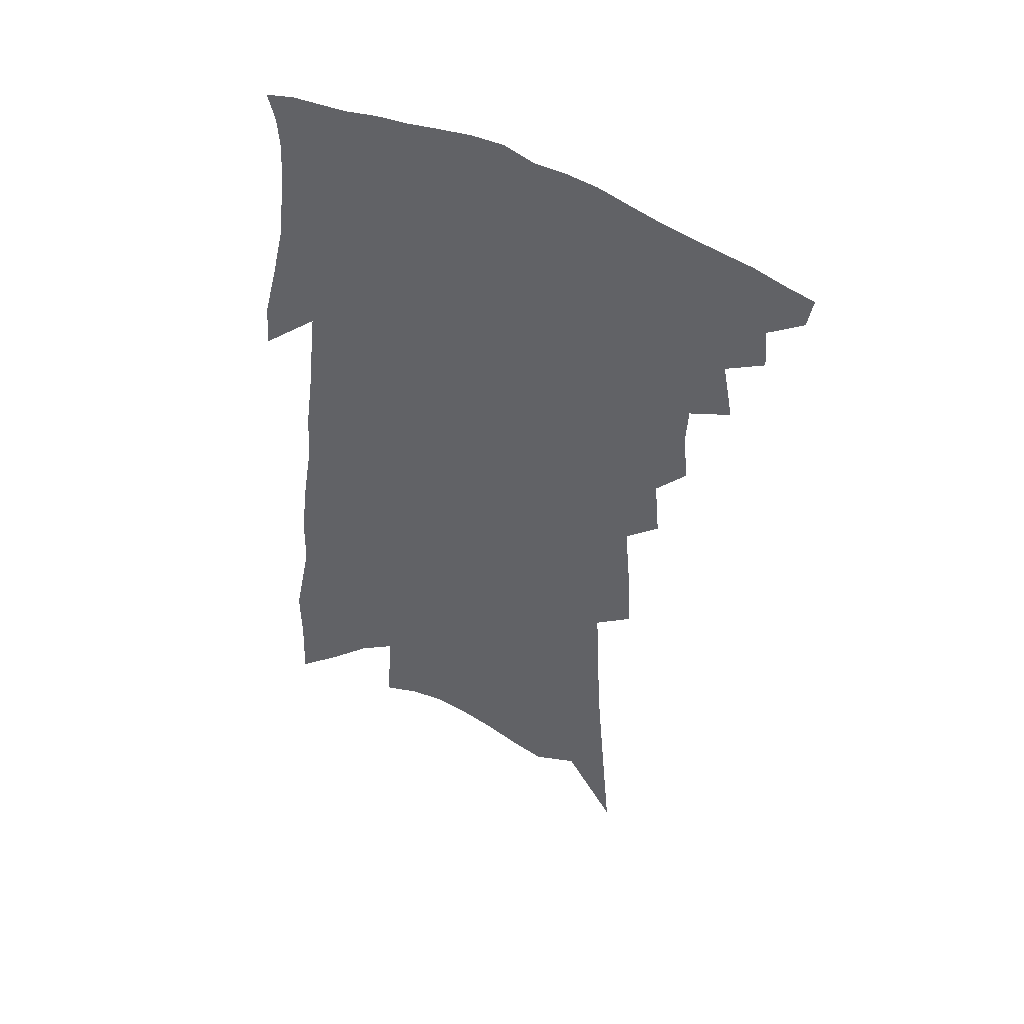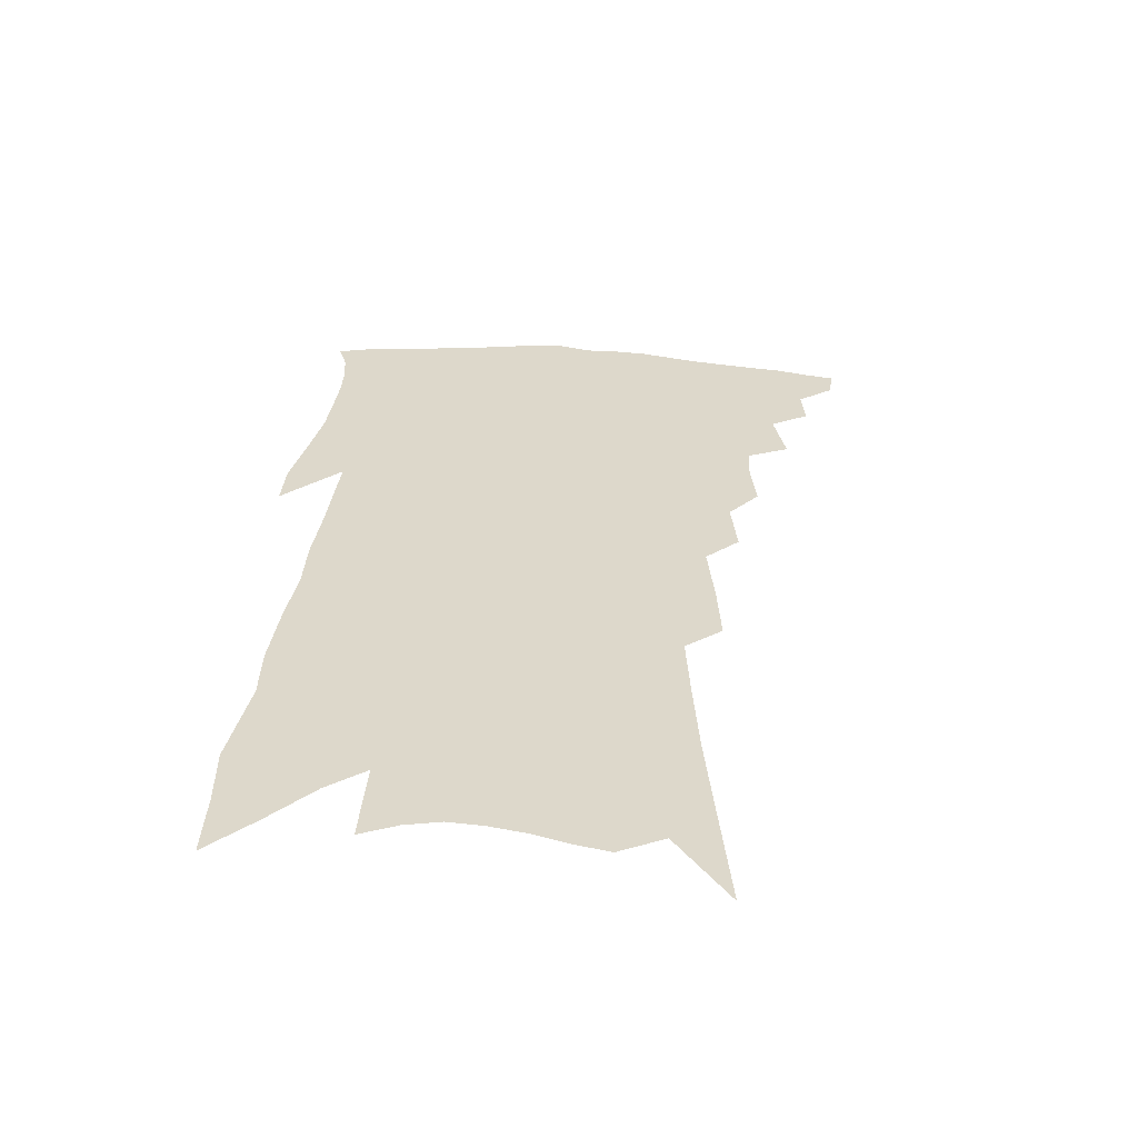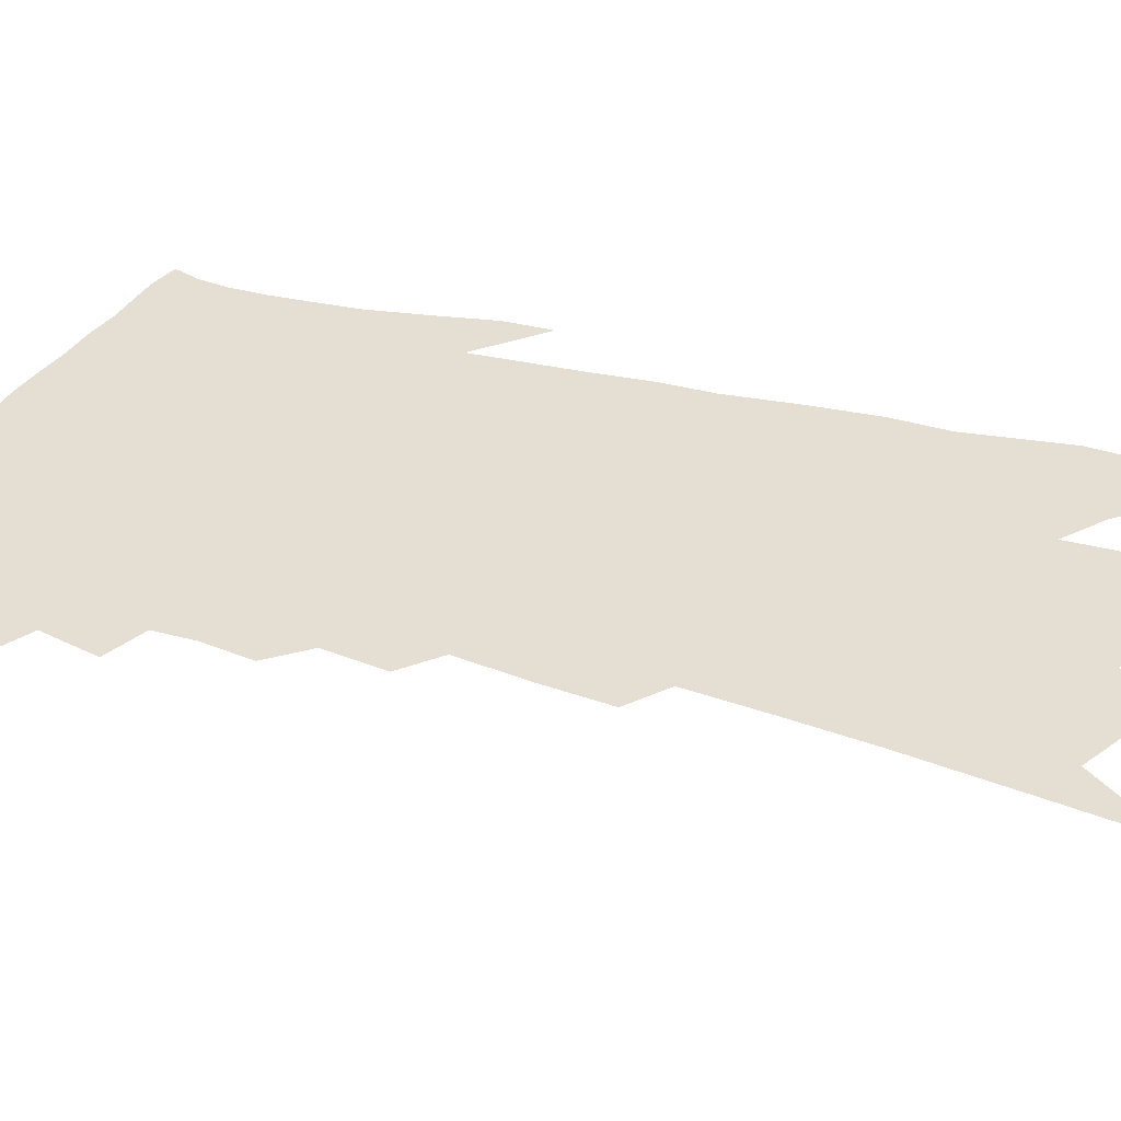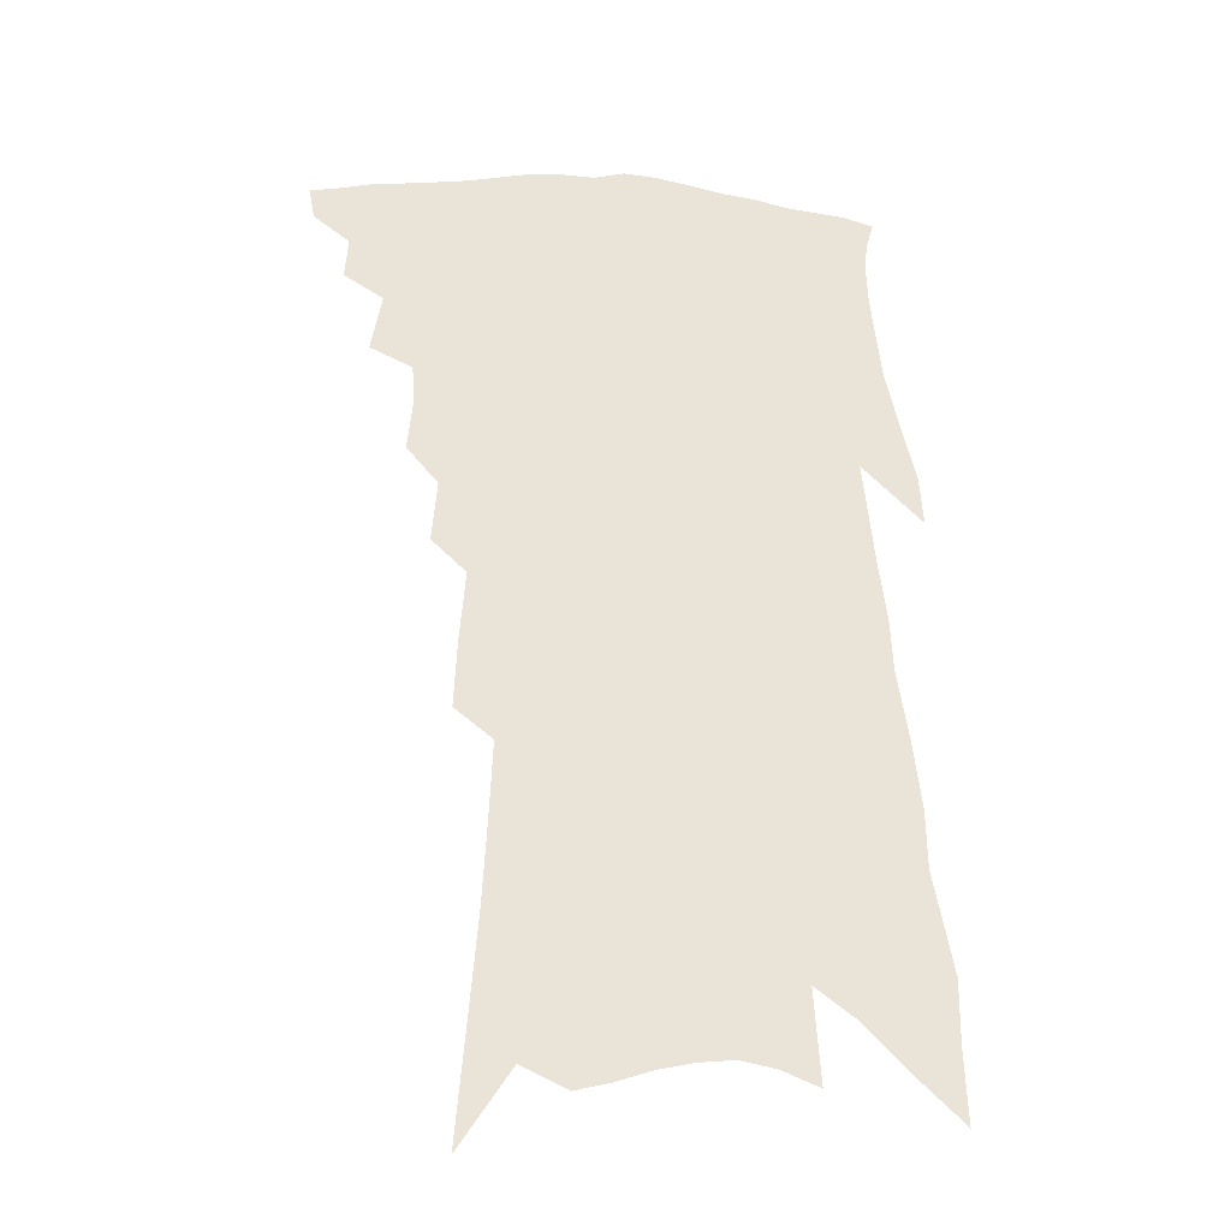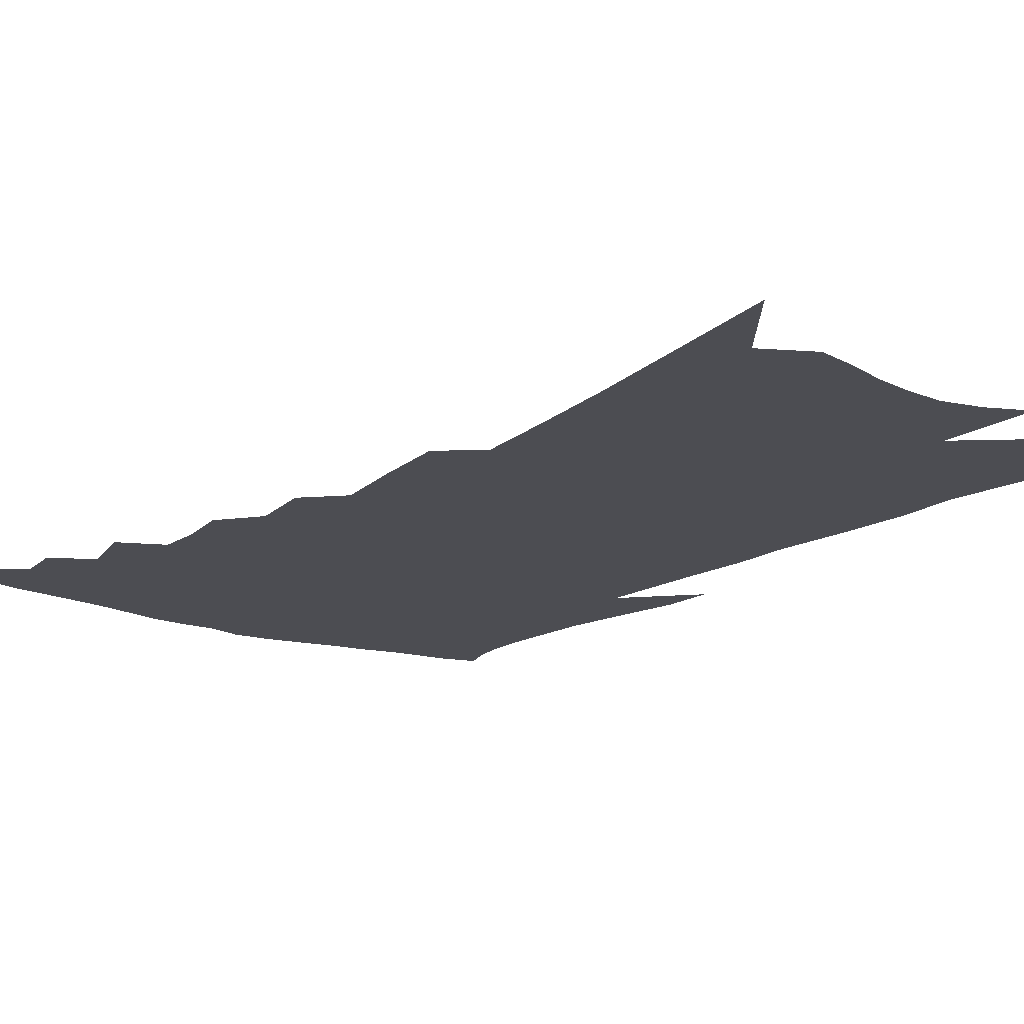
<metadata>
{"format":"obj","ext":"obj","renderer":"f3d","projection":"perspective","resolution":1024,"background":"white","views":[{"elev":49.1,"azim":-152.9,"up":"+Y"},{"elev":-59.0,"azim":177.9,"up":"+Y"},{"elev":37.0,"azim":-67.7,"up":"+Z"},{"elev":-28.4,"azim":-9.7,"up":"+Y"},{"elev":-16.4,"azim":-33.4,"up":"+Z"}]}
</metadata>
<code>
v 479.4 398.1 0
v 477.5 408.5 0
v 490.4 375.7 0
v 491.4 389.5 0
v 490.3 400.5 0
v 487.8 410.8 0
v 499.9 348.6 0
v 503.6 368.2 0
v 503.8 381.3 0
v 502 391.9 0
v 500.3 402.5 0
v 498 413.8 0
v 513.2 312.2 0
v 514.9 329.2 0
v 514.1 342.5 0
v 514.8 358.2 0
v 515.5 372.4 0
v 514.7 383.8 0
v 512.7 394.1 0
v 510.6 404.7 0
v 508.5 415.5 0
v 522 279.8 0
v 523.8 300.2 0
v 524.1 316 0
v 528.5 338.9 0
v 526 348.5 0
v 527.1 363.6 0
v 526.1 374.8 0
v 524.8 385.5 0
v 523.3 395.9 0
v 521.5 406.2 0
v 519 417.4 0
v 530.6 222.9 0
v 531.6 245.4 0
v 533.6 269.3 0
v 535.2 290.4 0
v 535.8 307.3 0
v 537.6 326.1 0
v 538.7 342.4 0
v 537.2 352.6 0
v 538.1 366.8 0
v 536.6 376.9 0
v 535.2 387.3 0
v 533.5 397.7 0
v 531.7 408.3 0
v 529.5 419.4 0
v 534.5 87.22 0
v 537.7 124.9 0
v 540.6 159.3 0
v 542.2 187.7 0
v 543.3 213.2 0
v 544.9 238.5 0
v 545.1 258.2 0
v 546.2 279.2 0
v 546.5 296.2 0
v 548.1 315.5 0
v 548.2 329.7 0
v 548.4 343.8 0
v 548.3 356.5 0
v 548.1 368.3 0
v 547.1 378.7 0
v 545.4 389 0
v 544.1 399.4 0
v 542.1 410.3 0
v 539.9 422.1 0
v 551.9 114 0
v 554.3 149.4 0
v 555.5 178.6 0
v 554.9 199.3 0
v 556.2 225.4 0
v 557.3 249.1 0
v 557 266.8 0
v 557 283.7 0
v 557.8 302.5 0
v 558.5 319.1 0
v 558.8 333.7 0
v 558.8 346.6 0
v 558.6 358.6 0
v 558.9 370.8 0
v 557.7 380.3 0
v 556.2 390.4 0
v 554.8 400.9 0
v 552.5 412.6 0
v 550.3 424.9 0
v 567.3 106.9 0
v 566.5 131.5 0
v 567.4 162.6 0
v 567.5 188.2 0
v 567.6 211.6 0
v 567.9 234.1 0
v 568.1 254.4 0
v 567.9 272 0
v 568.3 290.8 0
v 568.7 307.9 0
v 568.5 321.4 0
v 568.8 335.9 0
v 568.8 348.7 0
v 568.5 359.7 0
v 568.4 371.5 0
v 567.6 381.4 0
v 566.6 391.5 0
v 565.8 401.7 0
v 564 412.7 0
v 561 426.2 0
v 579 110 0
v 579.3 144.2 0
v 579.1 170.8 0
v 578.4 190.4 0
v 578.9 220.4 0
v 578.3 236.1 0
v 578.3 257 0
v 578.2 275.2 0
v 578.3 293.1 0
v 578.6 310.2 0
v 578.8 325.3 0
v 578.2 336 0
v 578.5 349.7 0
v 578.4 361.1 0
v 578.2 372.1 0
v 577.7 382.3 0
v 577 392.4 0
v 576.2 402.7 0
v 574.5 413.8 0
v 572.3 426.3 0
v 591.1 114.3 0
v 590.8 149.2 0
v 590.2 175 0
v 589.4 195.7 0
v 589.3 219.6 0
v 588.7 236.8 0
v 588.6 260.2 0
v 588.4 278.9 0
v 588.3 295.5 0
v 588.2 310.6 0
v 588.4 326.8 0
v 588.4 339.4 0
v 588.5 351.9 0
v 588.4 362.6 0
v 588.3 373.1 0
v 588.1 383.2 0
v 587.6 393.2 0
v 586.7 403.3 0
v 585 415.2 0
v 582.6 429.5 0
v 603 117.1 0
v 602.1 151.2 0
v 601.2 177.1 0
v 600.4 203.2 0
v 599.8 221 0
v 599.1 241.4 0
v 598.6 261.4 0
v 598.3 279.4 0
v 598.1 296.5 0
v 597.9 312.2 0
v 597.8 327.1 0
v 597.8 339.1 0
v 597.9 351.7 0
v 597.9 362.4 0
v 598.1 373.6 0
v 598.1 383.8 0
v 597.8 393.7 0
v 596.9 404.3 0
v 595.8 415.5 0
v 593.7 429.1 0
v 614.9 118.5 0
v 613.4 151.2 0
v 612.2 177.1 0
v 611.5 198.6 0
v 610.3 221.1 0
v 609.3 244 0
v 608.6 263.9 0
v 608.3 278.6 0
v 607.8 296.9 0
v 607.5 312 0
v 607.2 326.8 0
v 607.3 340.3 0
v 607.3 351.8 0
v 607.5 363.2 0
v 607.7 373.9 0
v 608 384.2 0
v 607.9 394 0
v 607.8 404 0
v 606.6 415.4 0
v 605.4 427.3 0
v 626.9 116.4 0
v 625.2 147 0
v 623.8 173 0
v 622.6 195.9 0
v 620.9 220.4 0
v 619.6 242.6 0
v 619 260.6 0
v 618.2 278.4 0
v 617.8 294.3 0
v 617.3 309.9 0
v 617.1 324.2 0
v 616.6 339.5 0
v 616.6 351.8 0
v 616.9 362.7 0
v 617.1 374 0
v 617.6 384.2 0
v 617.8 393.9 0
v 618.1 403.8 0
v 618.1 414 0
v 617.3 425.3 0
v 639.5 111.4 0
v 637.3 142.1 0
v 635.6 168.2 0
v 633.8 193.2 0
v 631.9 217.1 0
v 630.3 239.2 0
v 629.9 256.1 0
v 628.3 276.4 0
v 627.9 291.6 0
v 627.3 307.2 0
v 626.9 321.5 0
v 626.2 337.4 0
v 625.8 351.3 0
v 626.3 361.6 0
v 626.6 372.5 0
v 627 383.9 0
v 628 394.1 0
v 628.5 403.1 0
v 628.7 412.8 0
v 628 424.3 0
v 650.8 132.4 0
v 648.8 158.7 0
v 647 183.1 0
v 643.8 210.5 0
v 642.3 231.4 0
v 641.5 249.6 0
v 639.9 269.4 0
v 638.7 287.1 0
v 637.4 304.6 0
v 636.5 320.6 0
v 636.3 334.2 0
v 635.8 348.2 0
v 635.6 361 0
v 635.9 372.1 0
v 636.4 383.3 0
v 637.1 393.2 0
v 637.8 402.6 0
v 638.6 412.1 0
v 639.4 422.1 0
v 666.5 116.6 0
v 663 147.1 0
v 660.3 173.7 0
v 657.8 198.6 0
v 655.7 221 0
v 653.8 241.8 0
v 652.6 260.5 0
v 650.3 280.8 0
v 648.6 298.9 0
v 647.6 315 0
v 647 329.7 0
v 646.1 344.4 0
v 645.3 358.9 0
v 644.9 371.8 0
v 645.5 382.3 0
v 646.1 392.7 0
v 647.1 401.8 0
v 648.1 411 0
v 649.2 421.4 0
v 682.1 102.2 0
v 681.2 126.1 0
v 681.4 147.2 0
v 674.8 180.9 0
v 674.4 200.4 0
v 671.6 223.4 0
v 667.8 247.2 0
v 666.8 265.2 0
v 664 285.3 0
v 662.1 303.4 0
v 660.2 320.6 0
v 657.9 337.7 0
v 657.1 352.3 0
v 655.9 366.6 0
v 655.3 379.6 0
v 655.1 391.3 0
v 656.2 400.9 0
v 657.2 409.9 0
v 659 420.7 0
v 680.7 301.4 0
v 679.5 317.7 0
v 674.4 338.3 0
v 669.9 357.4 0
v 668.1 372.3 0
v 666.5 386.4 0
v 665.9 398.9 0
v 666.7 408.8 0
v 669.3 418.1 0
f 4 5 1
f 1 5 2
f 5 6 2
f 8 9 3
f 3 9 4
f 9 10 4
f 4 10 5
f 10 11 5
f 5 11 6
f 11 12 6
f 15 16 7
f 7 16 8
f 16 17 8
f 8 17 9
f 17 18 9
f 9 18 10
f 18 19 10
f 10 19 11
f 19 20 11
f 11 20 12
f 20 21 12
f 23 24 13
f 13 24 14
f 24 25 14
f 14 25 15
f 25 26 15
f 15 26 16
f 26 27 16
f 16 27 17
f 27 28 17
f 17 28 18
f 28 29 18
f 18 29 19
f 29 30 19
f 19 30 20
f 30 31 20
f 20 31 21
f 31 32 21
f 35 36 22
f 22 36 23
f 36 37 23
f 23 37 24
f 37 38 24
f 24 38 25
f 38 39 25
f 25 39 26
f 39 40 26
f 26 40 27
f 40 41 27
f 27 41 28
f 41 42 28
f 28 42 29
f 42 43 29
f 29 43 30
f 43 44 30
f 30 44 31
f 44 45 31
f 31 45 32
f 45 46 32
f 51 52 33
f 33 52 34
f 52 53 34
f 34 53 35
f 53 54 35
f 35 54 36
f 54 55 36
f 36 55 37
f 55 56 37
f 37 56 38
f 56 57 38
f 38 57 39
f 57 58 39
f 39 58 40
f 58 59 40
f 40 59 41
f 59 60 41
f 41 60 42
f 60 61 42
f 42 61 43
f 61 62 43
f 43 62 44
f 62 63 44
f 44 63 45
f 63 64 45
f 45 64 46
f 64 65 46
f 47 66 48
f 66 67 48
f 48 67 49
f 67 68 49
f 49 68 50
f 68 69 50
f 50 69 51
f 69 70 51
f 51 70 52
f 70 71 52
f 52 71 53
f 71 72 53
f 53 72 54
f 72 73 54
f 54 73 55
f 73 74 55
f 55 74 56
f 74 75 56
f 56 75 57
f 75 76 57
f 57 76 58
f 76 77 58
f 58 77 59
f 77 78 59
f 59 78 60
f 78 79 60
f 60 79 61
f 79 80 61
f 61 80 62
f 80 81 62
f 62 81 63
f 81 82 63
f 63 82 64
f 82 83 64
f 64 83 65
f 83 84 65
f 85 86 66
f 66 86 67
f 86 87 67
f 67 87 68
f 87 88 68
f 68 88 69
f 88 89 69
f 69 89 70
f 89 90 70
f 70 90 71
f 90 91 71
f 71 91 72
f 91 92 72
f 72 92 73
f 92 93 73
f 73 93 74
f 93 94 74
f 74 94 75
f 94 95 75
f 75 95 76
f 95 96 76
f 76 96 77
f 96 97 77
f 77 97 78
f 97 98 78
f 78 98 79
f 98 99 79
f 79 99 80
f 99 100 80
f 80 100 81
f 100 101 81
f 81 101 82
f 101 102 82
f 82 102 83
f 102 103 83
f 83 103 84
f 103 104 84
f 85 105 86
f 105 106 86
f 86 106 87
f 106 107 87
f 87 107 88
f 107 108 88
f 88 108 89
f 108 109 89
f 89 109 90
f 109 110 90
f 90 110 91
f 110 111 91
f 91 111 92
f 111 112 92
f 92 112 93
f 112 113 93
f 93 113 94
f 113 114 94
f 94 114 95
f 114 115 95
f 95 115 96
f 115 116 96
f 96 116 97
f 116 117 97
f 97 117 98
f 117 118 98
f 98 118 99
f 118 119 99
f 99 119 100
f 119 120 100
f 100 120 101
f 120 121 101
f 101 121 102
f 121 122 102
f 102 122 103
f 122 123 103
f 103 123 104
f 123 124 104
f 105 125 106
f 125 126 106
f 106 126 107
f 126 127 107
f 107 127 108
f 127 128 108
f 108 128 109
f 128 129 109
f 109 129 110
f 129 130 110
f 110 130 111
f 130 131 111
f 111 131 112
f 131 132 112
f 112 132 113
f 132 133 113
f 113 133 114
f 133 134 114
f 114 134 115
f 134 135 115
f 115 135 116
f 135 136 116
f 116 136 117
f 136 137 117
f 117 137 118
f 137 138 118
f 118 138 119
f 138 139 119
f 119 139 120
f 139 140 120
f 120 140 121
f 140 141 121
f 121 141 122
f 141 142 122
f 122 142 123
f 142 143 123
f 123 143 124
f 143 144 124
f 125 145 126
f 145 146 126
f 126 146 127
f 146 147 127
f 127 147 128
f 147 148 128
f 128 148 129
f 148 149 129
f 129 149 130
f 149 150 130
f 130 150 131
f 150 151 131
f 131 151 132
f 151 152 132
f 132 152 133
f 152 153 133
f 133 153 134
f 153 154 134
f 134 154 135
f 154 155 135
f 135 155 136
f 155 156 136
f 136 156 137
f 156 157 137
f 137 157 138
f 157 158 138
f 138 158 139
f 158 159 139
f 139 159 140
f 159 160 140
f 140 160 141
f 160 161 141
f 141 161 142
f 161 162 142
f 142 162 143
f 162 163 143
f 143 163 144
f 163 164 144
f 145 165 146
f 165 166 146
f 146 166 147
f 166 167 147
f 147 167 148
f 167 168 148
f 148 168 149
f 168 169 149
f 149 169 150
f 169 170 150
f 150 170 151
f 170 171 151
f 151 171 152
f 171 172 152
f 152 172 153
f 172 173 153
f 153 173 154
f 173 174 154
f 154 174 155
f 174 175 155
f 155 175 156
f 175 176 156
f 156 176 157
f 176 177 157
f 157 177 158
f 177 178 158
f 158 178 159
f 178 179 159
f 159 179 160
f 179 180 160
f 160 180 161
f 180 181 161
f 161 181 162
f 181 182 162
f 162 182 163
f 182 183 163
f 163 183 164
f 183 184 164
f 165 185 166
f 185 186 166
f 166 186 167
f 186 187 167
f 167 187 168
f 187 188 168
f 168 188 169
f 188 189 169
f 169 189 170
f 189 190 170
f 170 190 171
f 190 191 171
f 171 191 172
f 191 192 172
f 172 192 173
f 192 193 173
f 173 193 174
f 193 194 174
f 174 194 175
f 194 195 175
f 175 195 176
f 195 196 176
f 176 196 177
f 196 197 177
f 177 197 178
f 197 198 178
f 178 198 179
f 198 199 179
f 179 199 180
f 199 200 180
f 180 200 181
f 200 201 181
f 181 201 182
f 201 202 182
f 182 202 183
f 202 203 183
f 183 203 184
f 203 204 184
f 185 205 186
f 205 206 186
f 186 206 187
f 206 207 187
f 187 207 188
f 207 208 188
f 188 208 189
f 208 209 189
f 189 209 190
f 209 210 190
f 190 210 191
f 210 211 191
f 191 211 192
f 211 212 192
f 192 212 193
f 212 213 193
f 193 213 194
f 213 214 194
f 194 214 195
f 214 215 195
f 195 215 196
f 215 216 196
f 196 216 197
f 216 217 197
f 197 217 198
f 217 218 198
f 198 218 199
f 218 219 199
f 199 219 200
f 219 220 200
f 200 220 201
f 220 221 201
f 201 221 202
f 221 222 202
f 202 222 203
f 222 223 203
f 203 223 204
f 223 224 204
f 206 225 207
f 225 226 207
f 207 226 208
f 226 227 208
f 208 227 209
f 227 228 209
f 209 228 210
f 228 229 210
f 210 229 211
f 229 230 211
f 211 230 212
f 230 231 212
f 212 231 213
f 231 232 213
f 213 232 214
f 232 233 214
f 214 233 215
f 233 234 215
f 215 234 216
f 234 235 216
f 216 235 217
f 235 236 217
f 217 236 218
f 236 237 218
f 218 237 219
f 237 238 219
f 219 238 220
f 238 239 220
f 220 239 221
f 239 240 221
f 221 240 222
f 240 241 222
f 222 241 223
f 241 242 223
f 223 242 224
f 242 243 224
f 225 244 226
f 244 245 226
f 226 245 227
f 245 246 227
f 227 246 228
f 246 247 228
f 228 247 229
f 247 248 229
f 229 248 230
f 248 249 230
f 230 249 231
f 249 250 231
f 231 250 232
f 250 251 232
f 232 251 233
f 251 252 233
f 233 252 234
f 252 253 234
f 234 253 235
f 253 254 235
f 235 254 236
f 254 255 236
f 236 255 237
f 255 256 237
f 237 256 238
f 256 257 238
f 238 257 239
f 257 258 239
f 239 258 240
f 258 259 240
f 240 259 241
f 259 260 241
f 241 260 242
f 260 261 242
f 242 261 243
f 261 262 243
f 244 263 245
f 263 264 245
f 245 264 246
f 264 265 246
f 246 265 247
f 265 266 247
f 247 266 248
f 266 267 248
f 248 267 249
f 267 268 249
f 249 268 250
f 268 269 250
f 250 269 251
f 269 270 251
f 251 270 252
f 270 271 252
f 252 271 253
f 271 272 253
f 253 272 254
f 272 273 254
f 254 273 255
f 273 274 255
f 255 274 256
f 274 275 256
f 256 275 257
f 275 276 257
f 257 276 258
f 276 277 258
f 258 277 259
f 277 278 259
f 259 278 260
f 278 279 260
f 260 279 261
f 279 280 261
f 261 280 262
f 280 281 262
f 273 282 274
f 282 283 274
f 274 283 275
f 283 284 275
f 275 284 276
f 284 285 276
f 276 285 277
f 285 286 277
f 277 286 278
f 286 287 278
f 278 287 279
f 287 288 279
f 279 288 280
f 288 289 280
f 280 289 281
f 289 290 281

</code>
